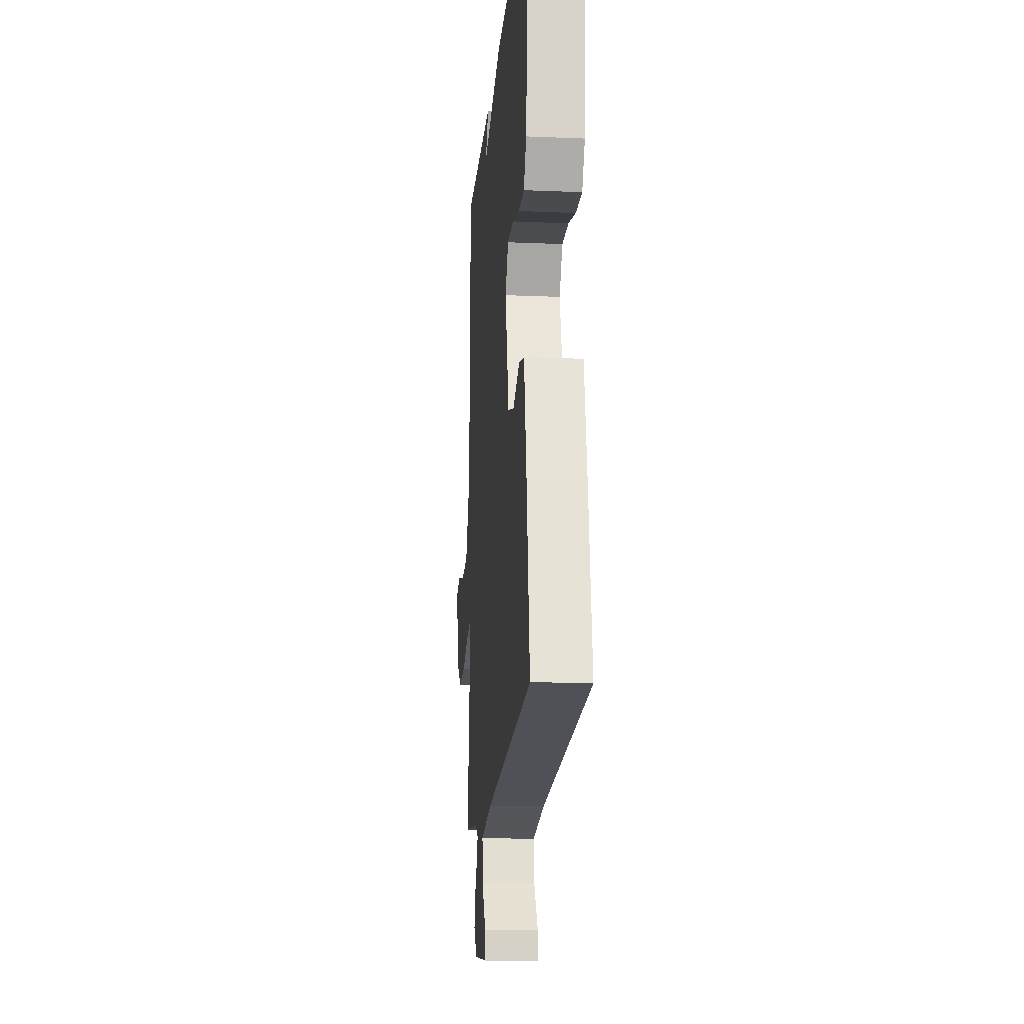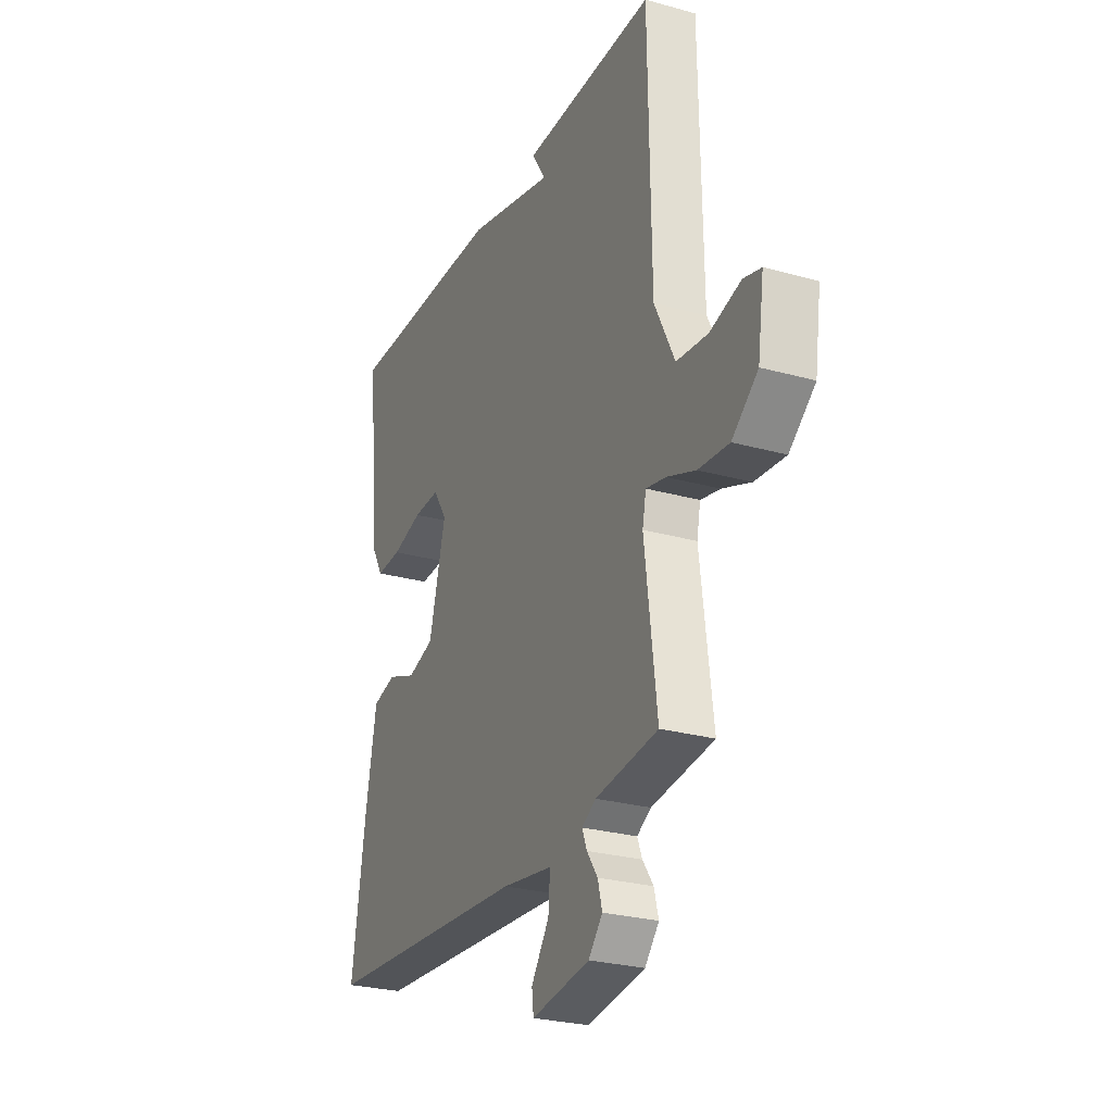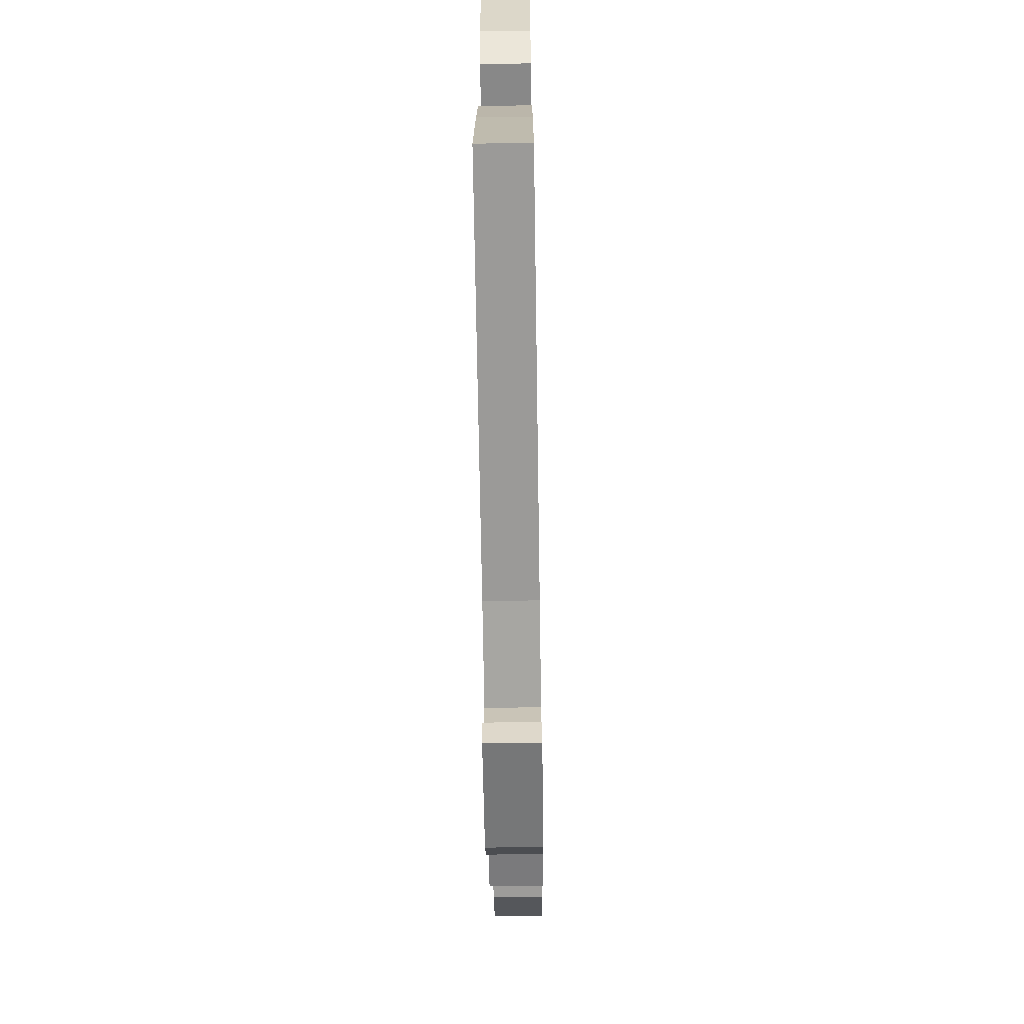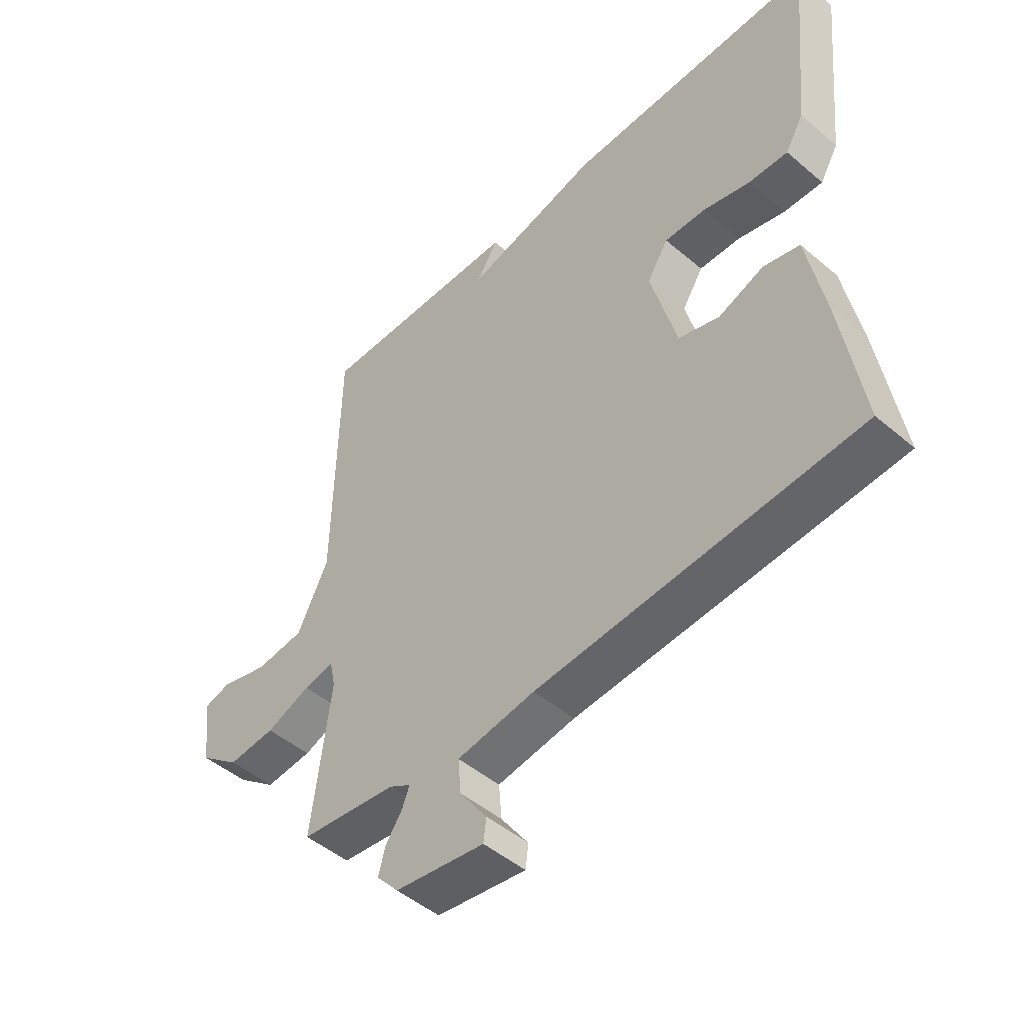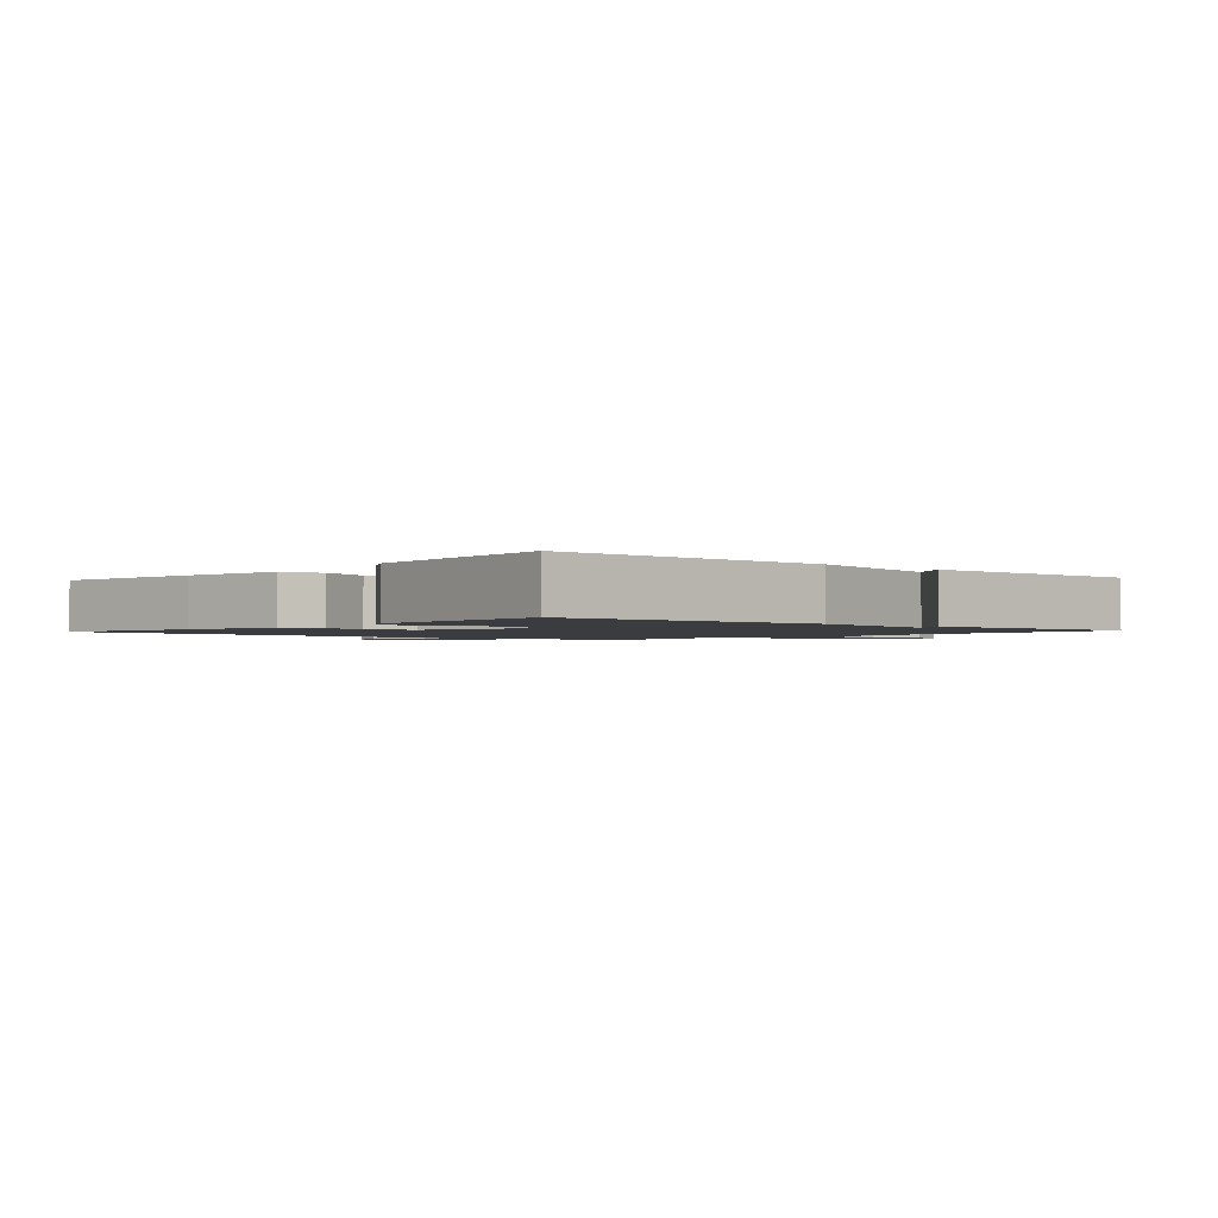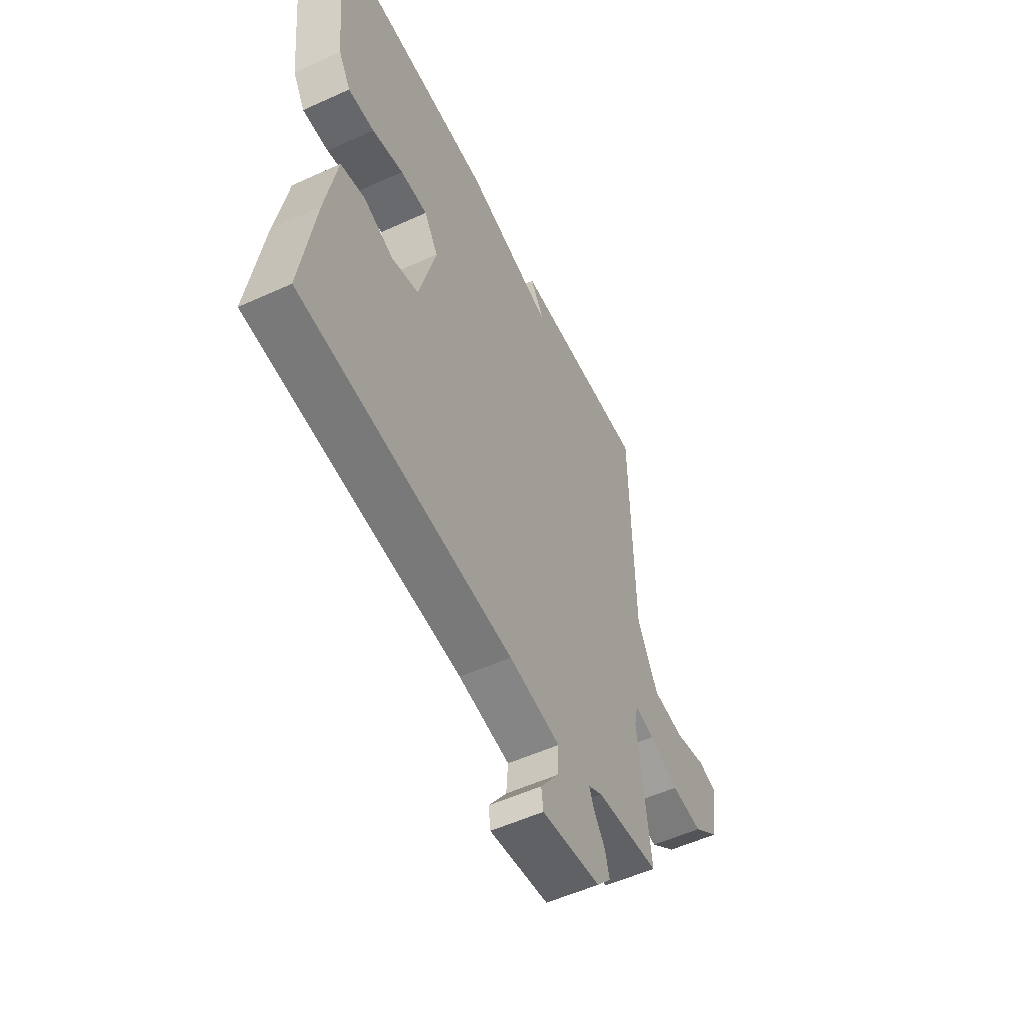
<metadata>
{"format":"obj","ext":"obj","renderer":"f3d","projection":"perspective","resolution":1024,"background":"white","views":[{"elev":-16.6,"azim":-94.9,"up":"+Z"},{"elev":-26.7,"azim":66.4,"up":"+Z"},{"elev":-65.3,"azim":-89.1,"up":"+Z"},{"elev":-48.4,"azim":-133.4,"up":"+Z"},{"elev":-1.7,"azim":-41.5,"up":"+Y"},{"elev":-54.4,"azim":-64.2,"up":"+Z"}]}
</metadata>
<code>
v 0.5 0.07 0.5
v 0.507 0.07 0.045
v 0.562 0.07 -0.066
v 0.647 0.07 -0.075
v 0.73 0.07 -0.052
v 0.778 0.07 -0.065
v 0.761 0.07 -0.182
v 0.691 0.07 -0.238
v 0.608 0.07 -0.231
v 0.53 0.07 -0.201
v 0.477 0.07 -0.19
v 0.467 0.07 -0.239
v 0.5 0.07 -0.5
v 0.331 0.07 -0.521
v 0.293 0.07 -0.543
v 0.306 0.07 -0.576
v 0.335 0.07 -0.618
v 0.347 0.07 -0.663
v 0.309 0.07 -0.707
v 0.152 0.07 -0.73
v 0.147 0.07 -0.69
v 0.195 0.07 -0.621
v 0.2 0.07 -0.56
v 0.063 0.07 -0.539
v -0.5 0.07 -0.5
v -0.463 0.07 -0.258
v -0.433 0.07 -0.097
v -0.369 0.07 -0.081
v -0.29 0.07 -0.111
v -0.218 0.07 -0.089
v -0.173 0.07 0.083
v -0.21 0.07 0.141
v -0.282 0.07 0.139
v -0.365 0.07 0.117
v -0.434 0.07 0.114
v -0.466 0.07 0.169
v -0.5 0.07 0.5
v -0.06 0.07 0.494
v 0.177 0.07 0.434
v 0.14 0.07 0.494
v 0.5 0 0.5
v 0.507 0 0.045
v 0.562 0 -0.066
v 0.647 0 -0.075
v 0.73 0 -0.052
v 0.778 0 -0.065
v 0.761 0 -0.182
v 0.691 0 -0.238
v 0.608 0 -0.231
v 0.53 0 -0.201
v 0.477 0 -0.19
v 0.467 0 -0.239
v 0.5 0 -0.5
v 0.331 0 -0.521
v 0.293 0 -0.543
v 0.306 0 -0.576
v 0.335 0 -0.618
v 0.347 0 -0.663
v 0.309 0 -0.707
v 0.152 0 -0.73
v 0.147 0 -0.69
v 0.195 0 -0.621
v 0.2 0 -0.56
v 0.063 0 -0.539
v -0.5 0 -0.5
v -0.463 0 -0.258
v -0.433 0 -0.097
v -0.369 0 -0.081
v -0.29 0 -0.111
v -0.218 0 -0.089
v -0.173 0 0.083
v -0.21 0 0.141
v -0.282 0 0.139
v -0.365 0 0.117
v -0.434 0 0.114
v -0.466 0 0.169
v -0.5 0 0.5
v -0.06 0 0.494
v 0.177 0 0.434
v 0.14 0 0.494
f 39 40 1 2
f 37 38 39
f 36 37 39
f 35 36 39
f 34 35 39
f 33 34 39
f 32 33 39
f 39 2 3
f 32 39 3
f 31 32 3
f 30 31 3
f 29 30 3 4
f 27 28 29
f 26 27 29
f 25 26 29
f 24 25 29
f 23 24 29
f 20 21 22
f 19 20 22
f 18 19 22
f 17 18 22
f 16 17 22
f 15 16 22 23
f 14 15 23 29
f 12 13 14 29
f 8 9 10
f 7 8 10
f 6 7 10
f 5 6 10
f 4 5 10
f 4 10 11
f 29 4 11
f 11 12 29
f 42 41 80 79
f 79 78 77
f 79 77 76
f 79 76 75
f 79 75 74
f 79 74 73
f 79 73 72
f 43 42 79
f 43 79 72
f 43 72 71
f 43 71 70
f 44 43 70 69
f 69 68 67
f 69 67 66
f 69 66 65
f 69 65 64
f 69 64 63
f 62 61 60
f 62 60 59
f 62 59 58
f 62 58 57
f 62 57 56
f 63 62 56 55
f 69 63 55 54
f 69 54 53 52
f 50 49 48
f 50 48 47
f 50 47 46
f 50 46 45
f 50 45 44
f 51 50 44
f 51 44 69
f 69 52 51
f 1 41 42 2
f 2 42 43 3
f 3 43 44 4
f 4 44 45 5
f 5 45 46 6
f 6 46 47 7
f 7 47 48 8
f 8 48 49 9
f 9 49 50 10
f 10 50 51 11
f 11 51 52 12
f 12 52 53 13
f 13 53 54 14
f 14 54 55 15
f 15 55 56 16
f 16 56 57 17
f 17 57 58 18
f 18 58 59 19
f 19 59 60 20
f 20 60 61 21
f 21 61 62 22
f 22 62 63 23
f 23 63 64 24
f 24 64 65 25
f 25 65 66 26
f 26 66 67 27
f 27 67 68 28
f 28 68 69 29
f 29 69 70 30
f 30 70 71 31
f 31 71 72 32
f 32 72 73 33
f 33 73 74 34
f 34 74 75 35
f 35 75 76 36
f 36 76 77 37
f 37 77 78 38
f 38 78 79 39
f 39 79 80 40
f 40 80 41 1

</code>
